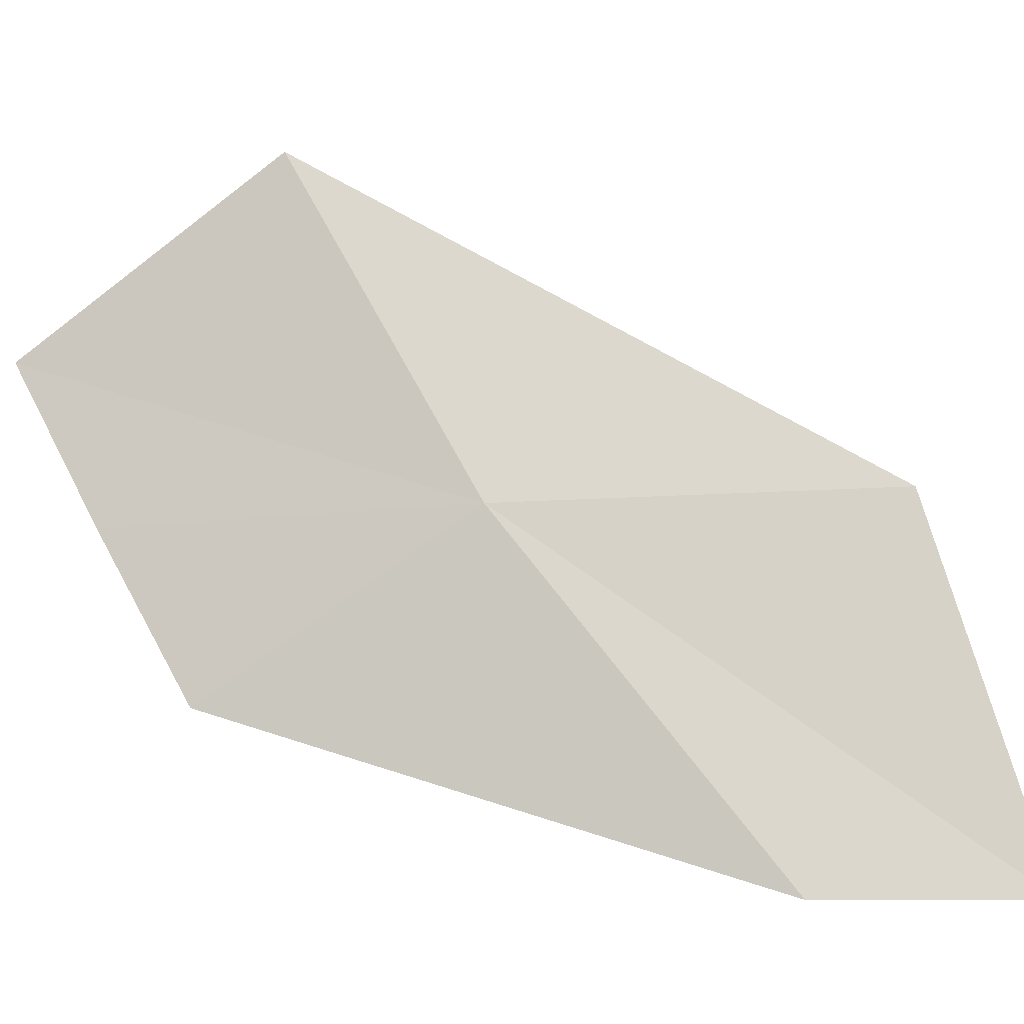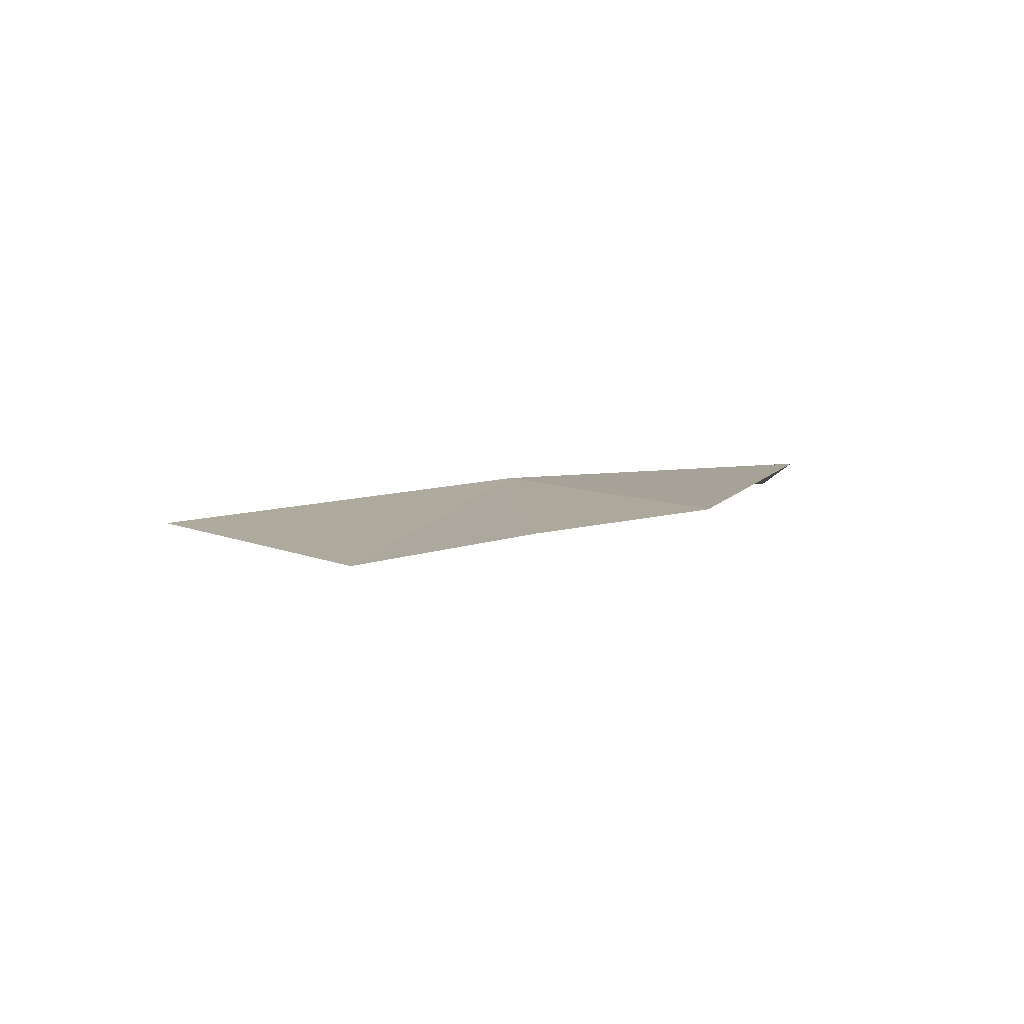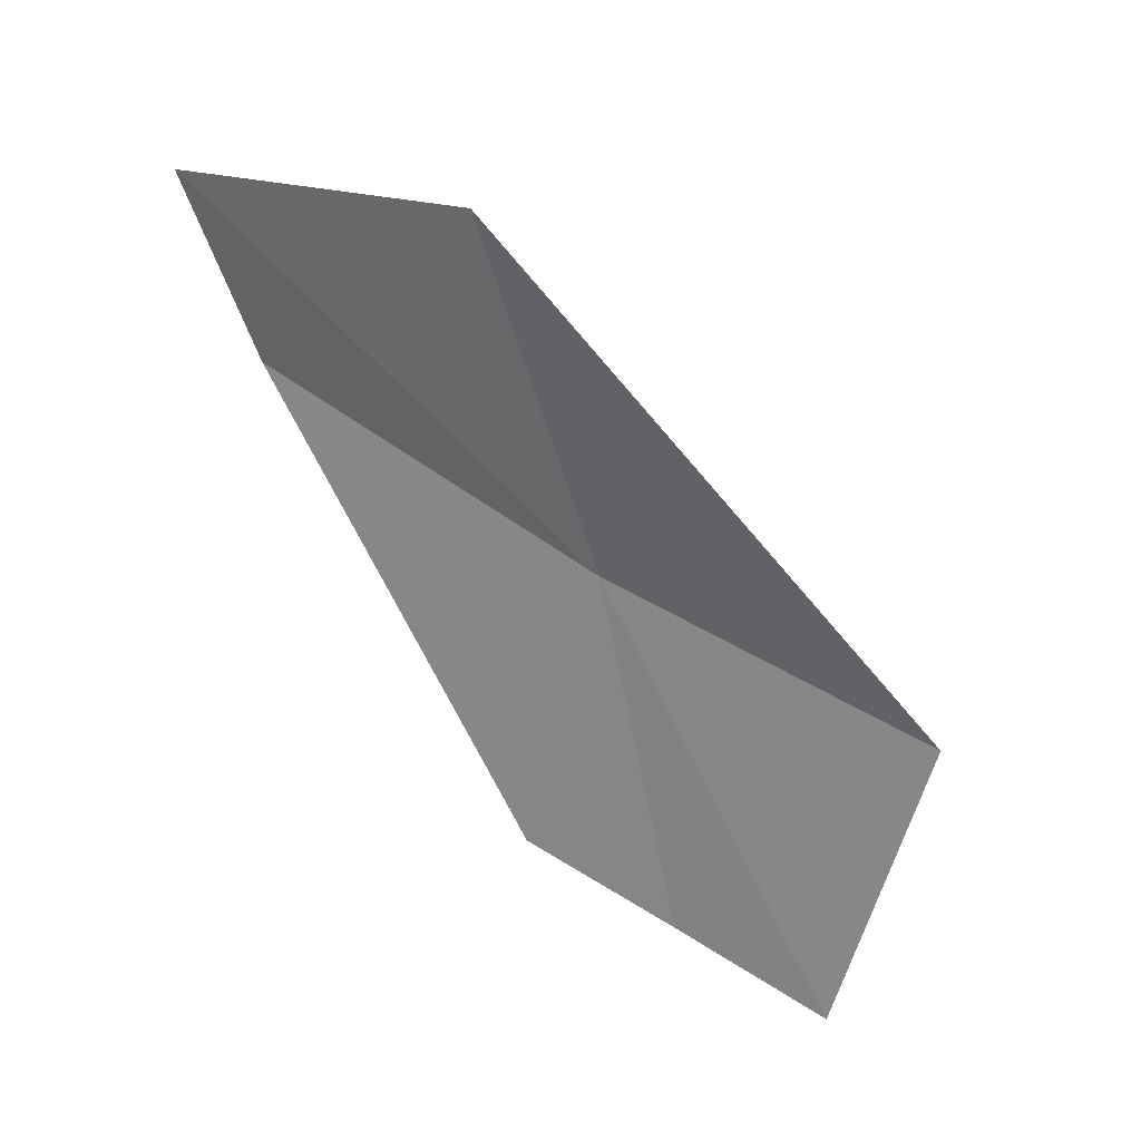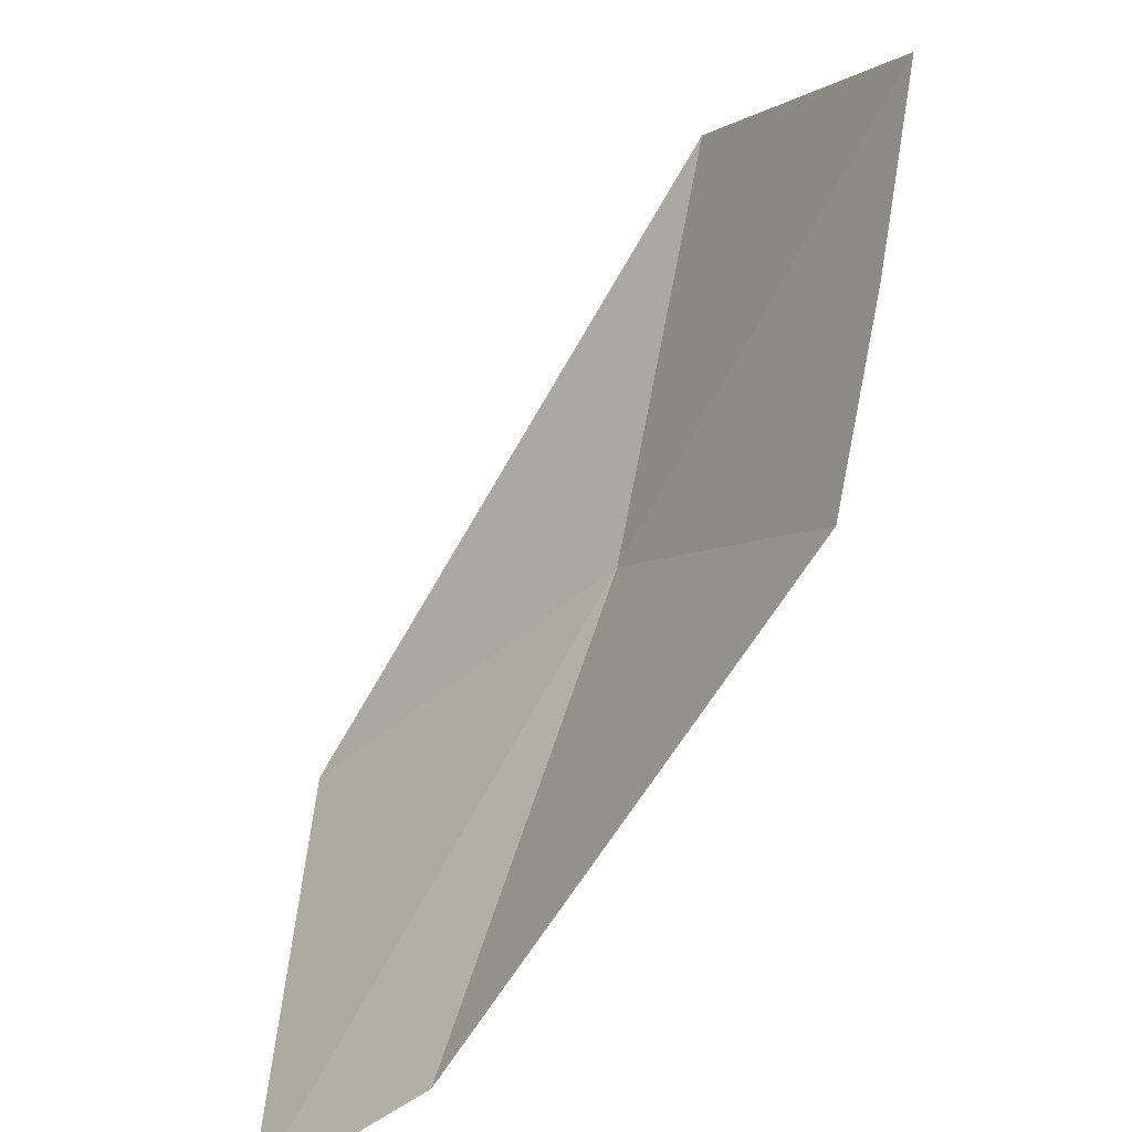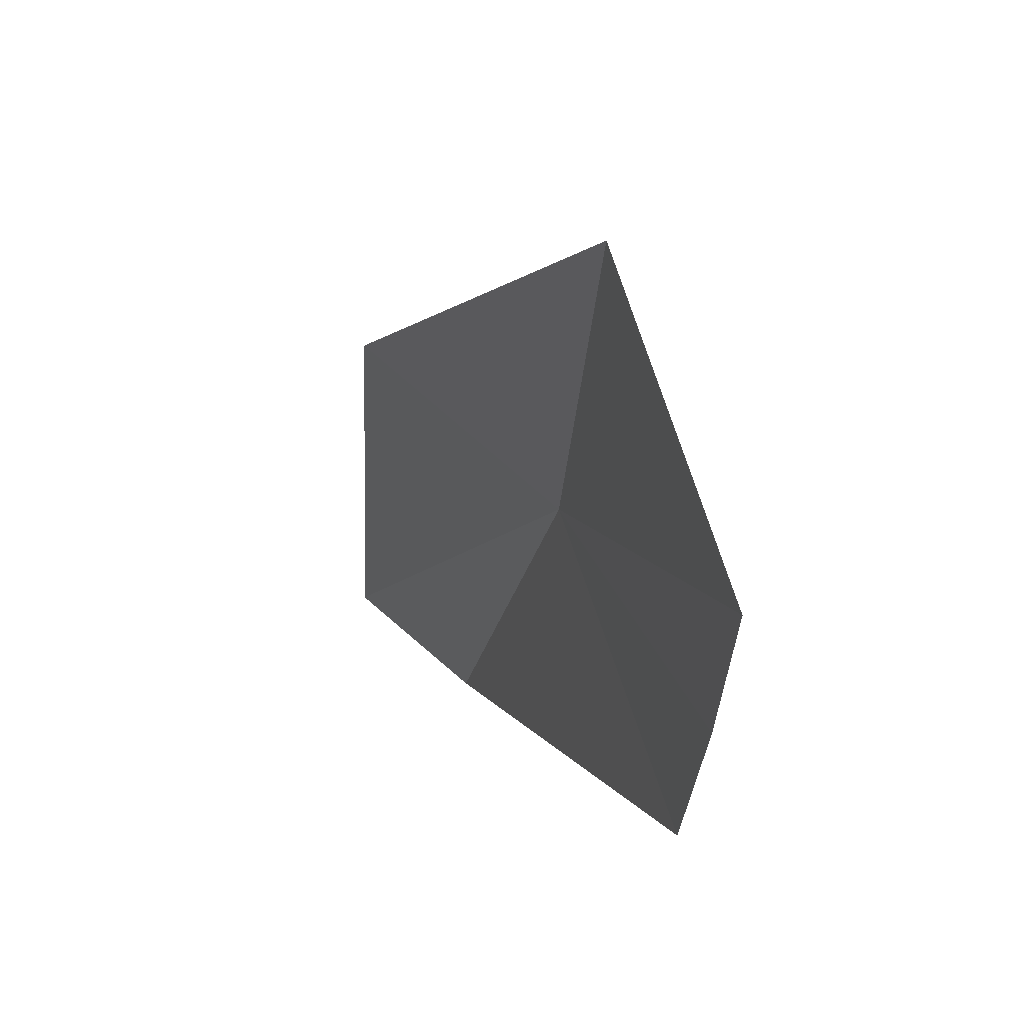
<metadata>
{"format":"obj","ext":"obj","renderer":"f3d","projection":"perspective","resolution":1024,"background":"white","views":[{"elev":-5.6,"azim":127.3,"up":"+Z"},{"elev":-56.7,"azim":86.8,"up":"+Y"},{"elev":-12.7,"azim":-54.4,"up":"+Y"},{"elev":-45.3,"azim":-6.5,"up":"+Z"},{"elev":27.6,"azim":6.6,"up":"+Z"}]}
</metadata>
<code>
v 14.58 125.9 1.807
v 15.48 123.7 2.565
v 15.38 124.2 1.725
v 14.86 124.9 3.566
v 13.38 127.6 1.883
v 13.95 127.3 1.127e-06
v 13.23 128.2 1.127e-06
v 15.24 124.7 0.8627
f 1 3 2
f 1 2 4
f 1 4 5
f 1 7 6
f 1 8 3
f 1 5 7
f 1 6 8

</code>
